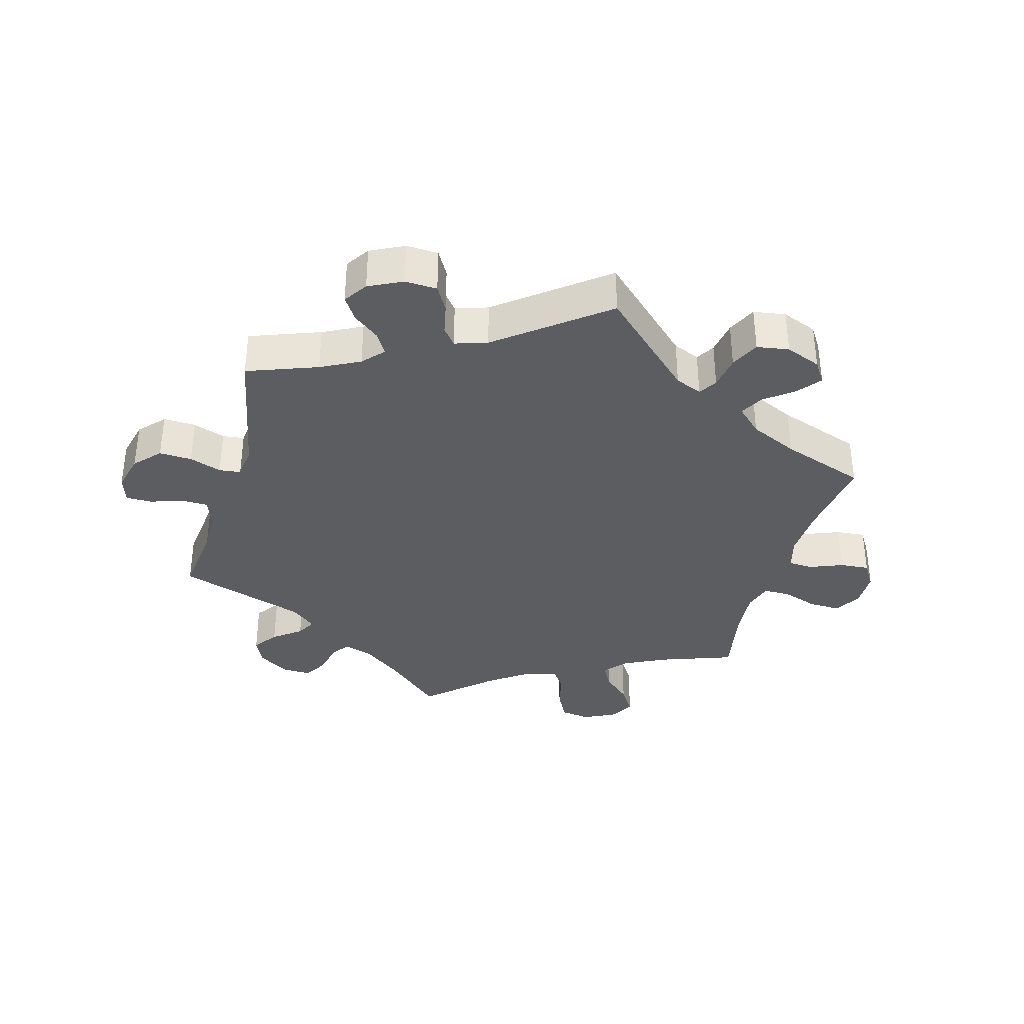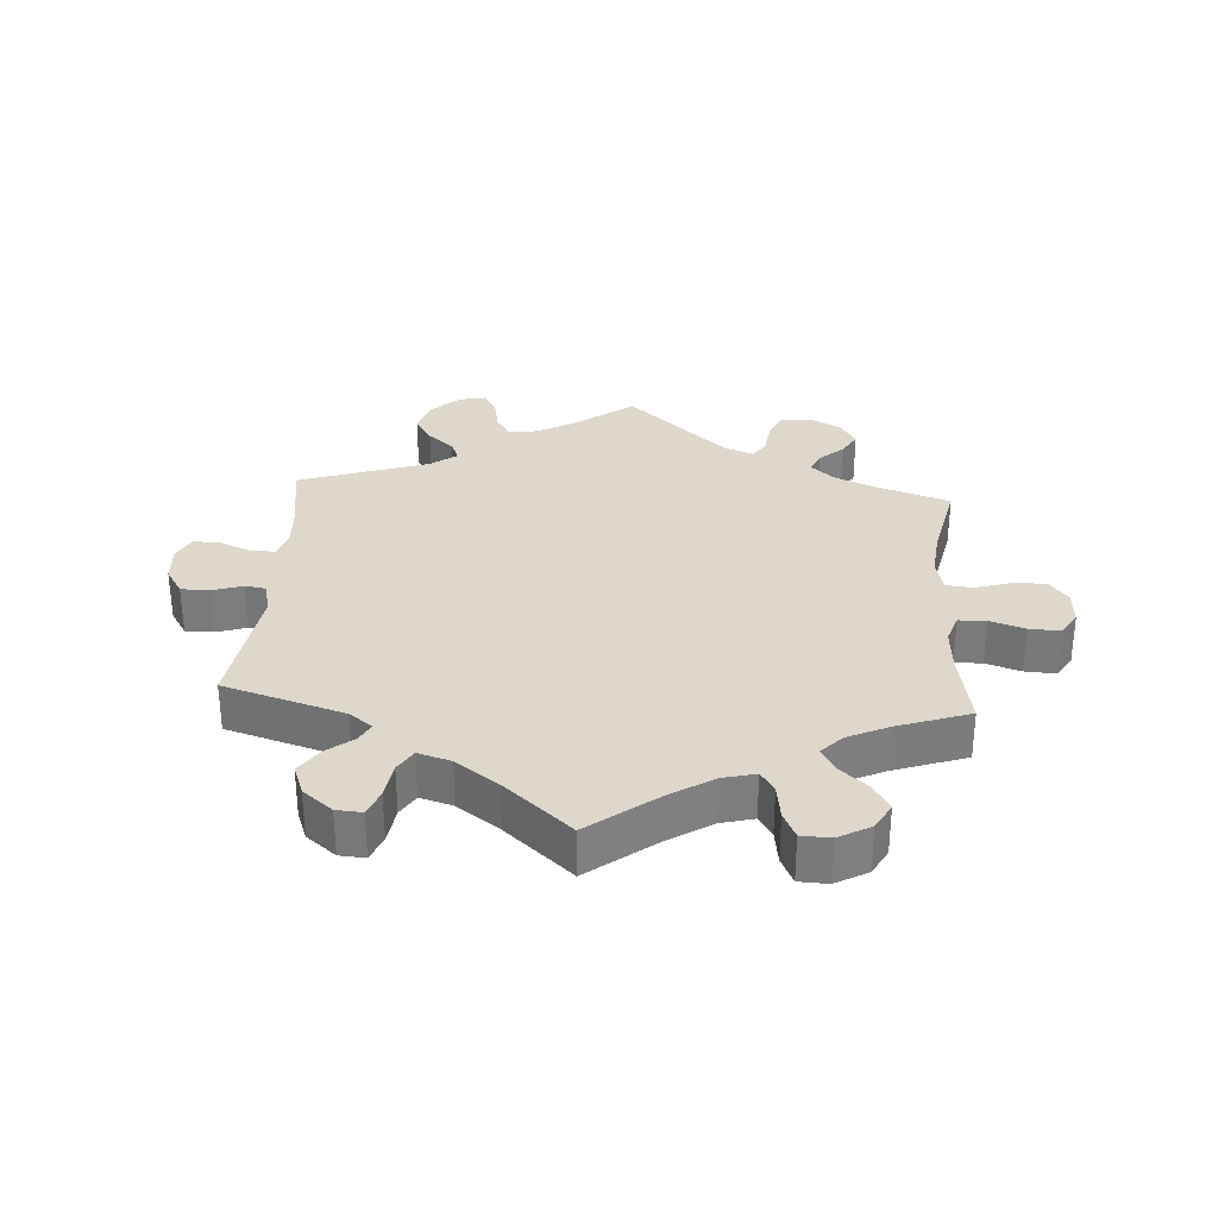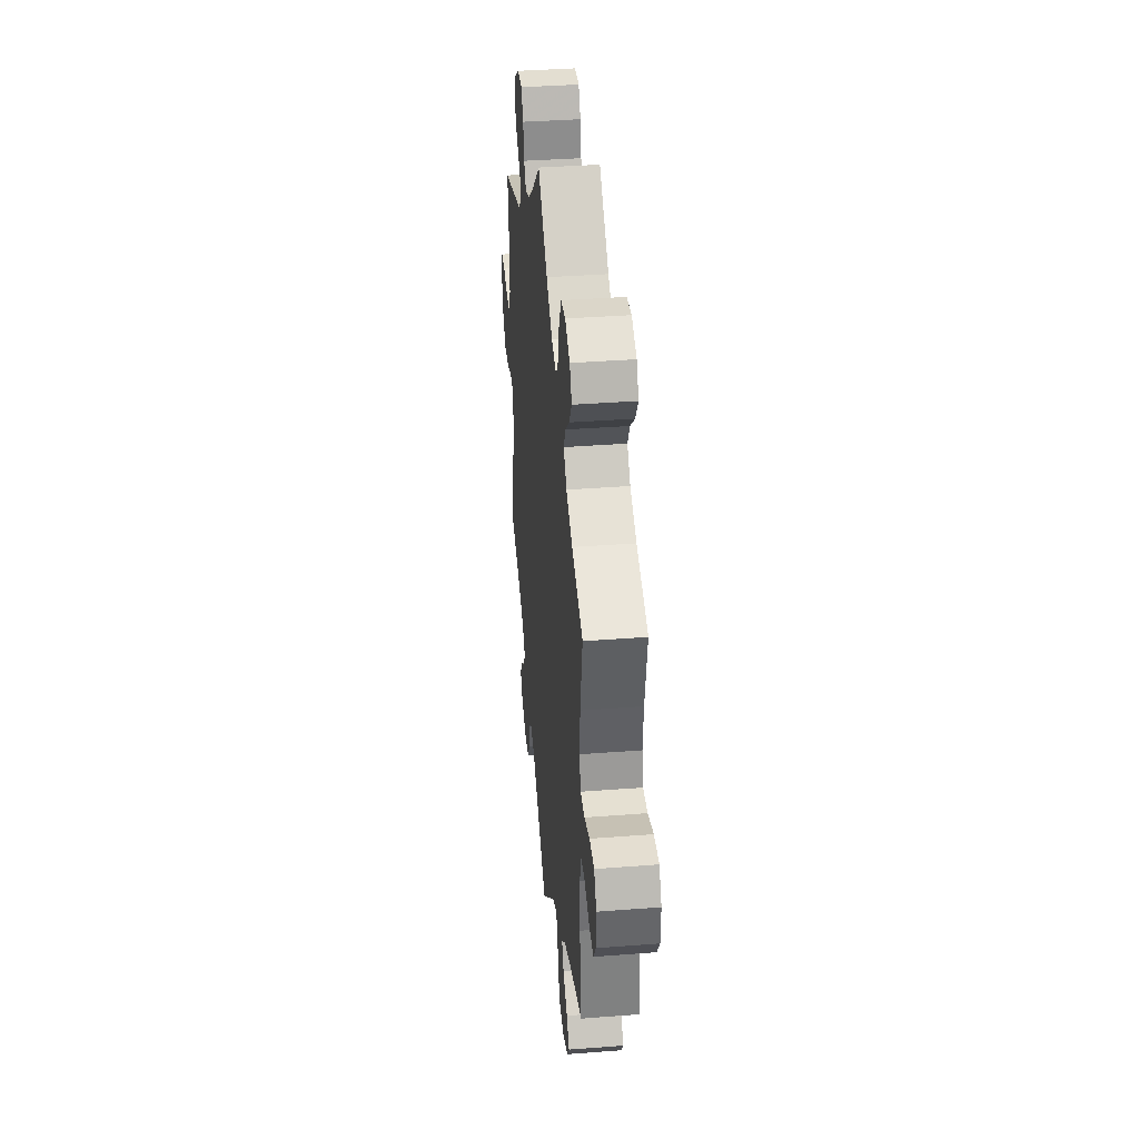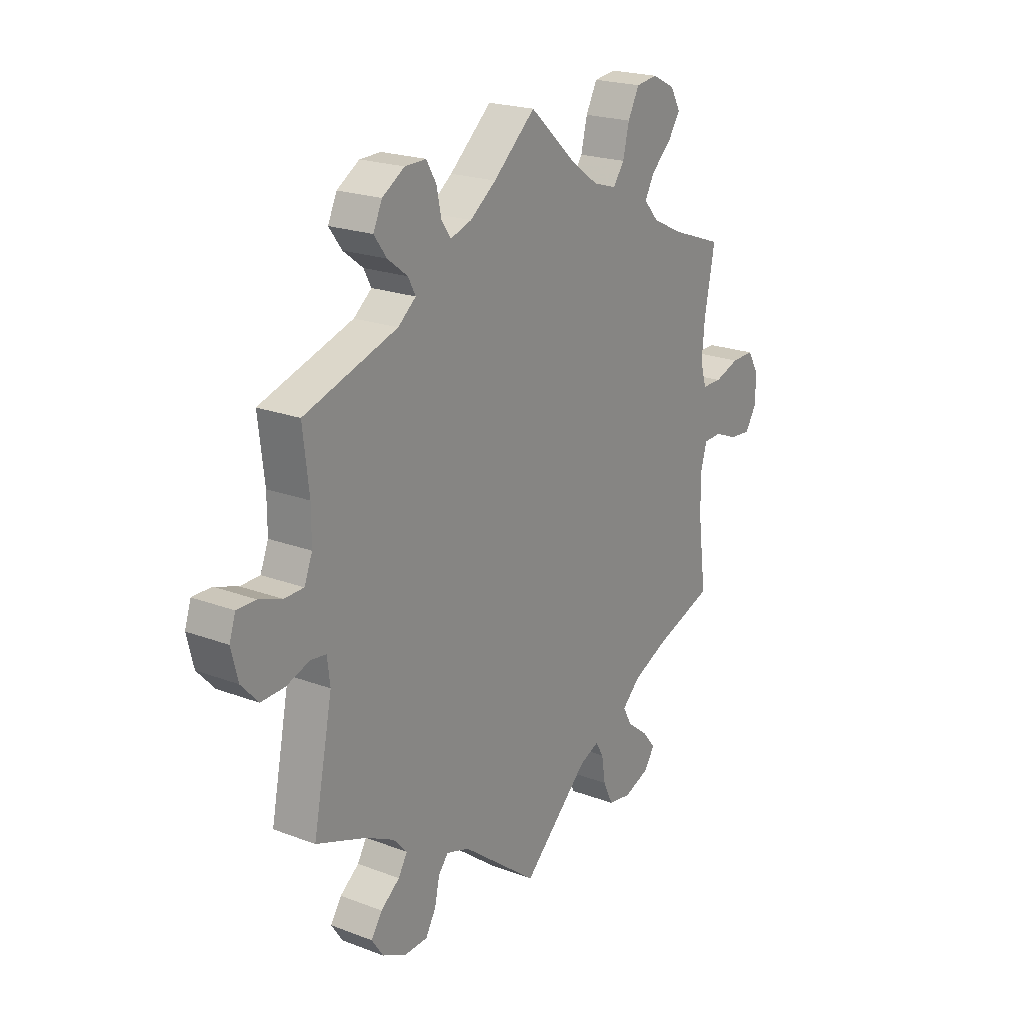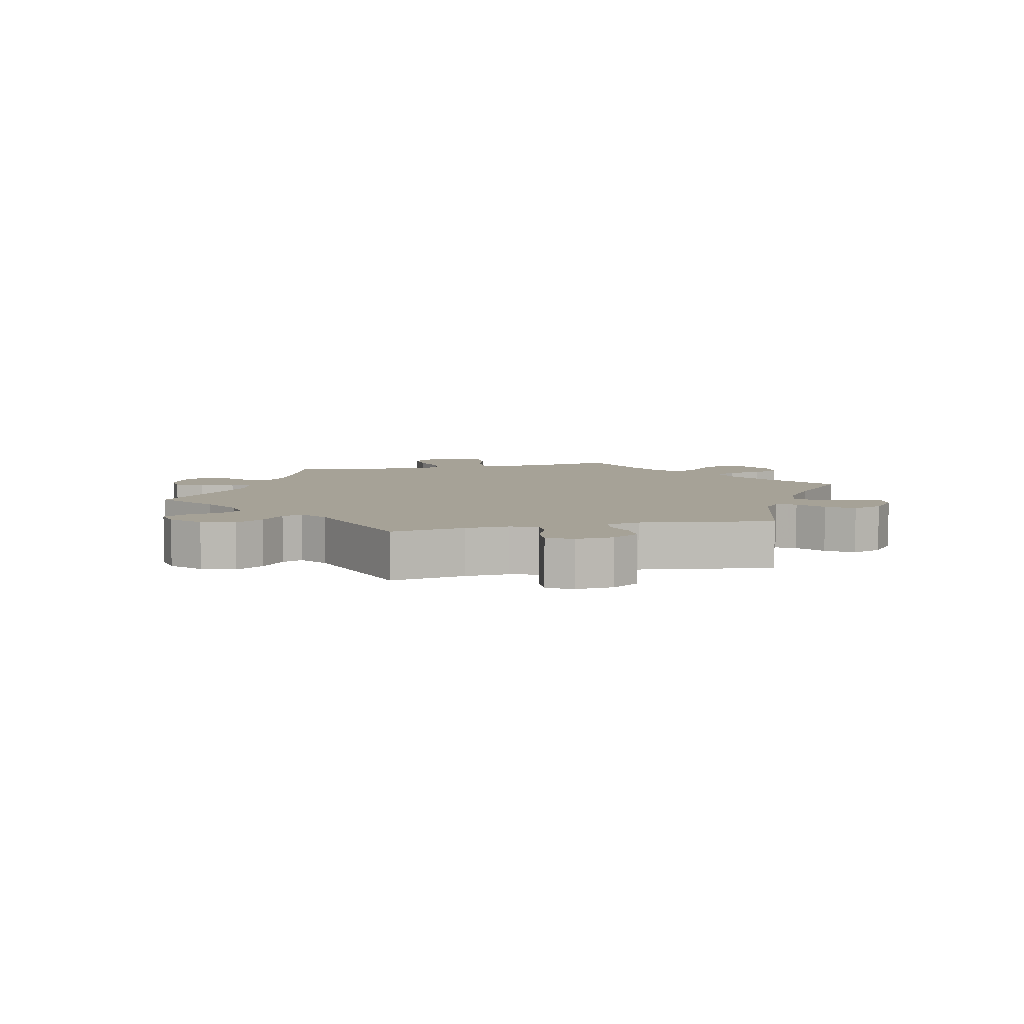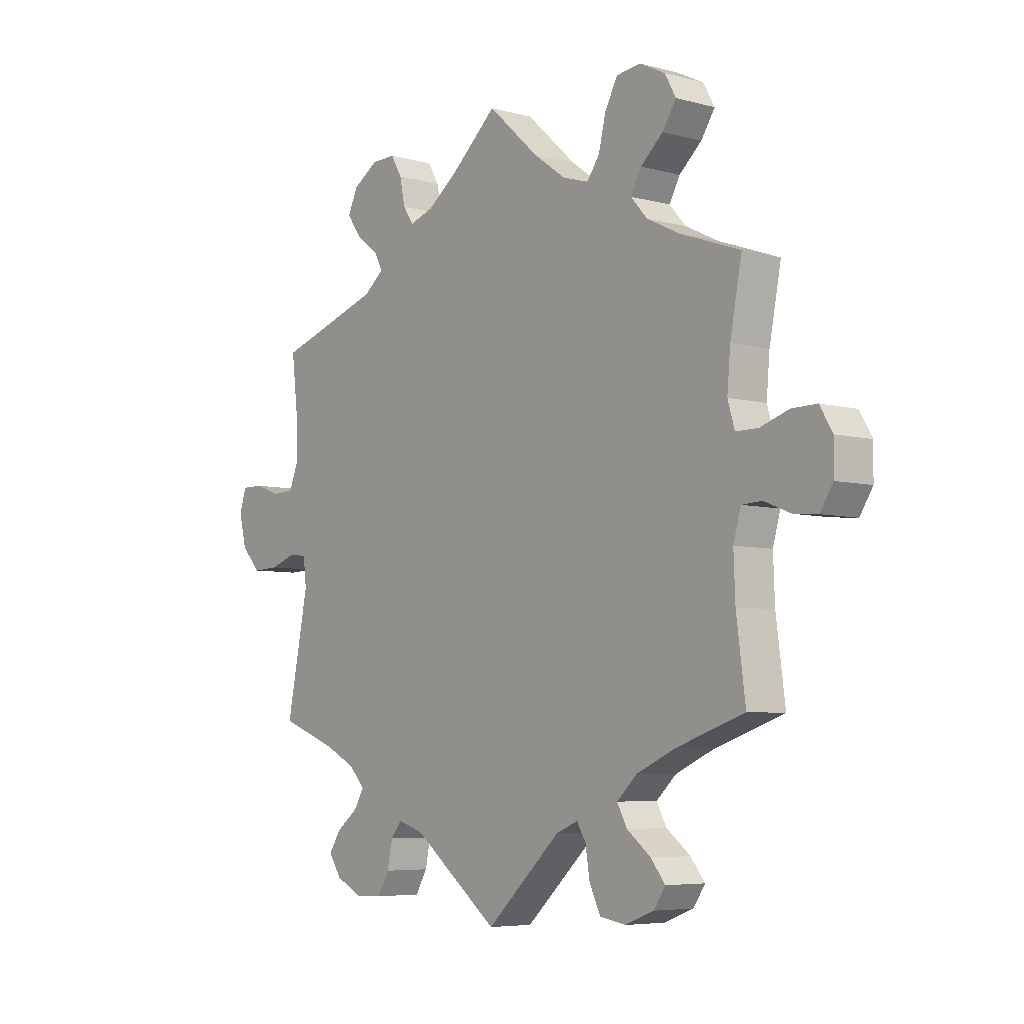
<metadata>
{"format":"obj","ext":"obj","renderer":"f3d","projection":"perspective","resolution":1024,"background":"white","views":[{"elev":-35.8,"azim":164.3,"up":"+Y"},{"elev":31.3,"azim":-116.2,"up":"+Y"},{"elev":37.6,"azim":-95.6,"up":"+Z"},{"elev":21.2,"azim":124.1,"up":"+Z"},{"elev":6.5,"azim":137.3,"up":"+Y"},{"elev":-5.8,"azim":-129.3,"up":"+Z"}]}
</metadata>
<code>
v 0.394 0.07 -0.329
v 0.335 0.07 -0.359
v 0.306 0.07 -0.391
v 0.325 0.07 -0.423
v 0.365 0.07 -0.454
v 0.388 0.07 -0.489
v 0.364 0.07 -0.525
v 0.313 0.07 -0.55
v 0.264 0.07 -0.548
v 0.242 0.07 -0.51
v 0.232 0.07 -0.463
v 0.211 0.07 -0.437
v 0.162 0.07 -0.453
v 0.001 0.07 -0.578
v -0.14 0.07 -0.446
v -0.181 0.07 -0.429
v -0.198 0.07 -0.457
v -0.206 0.07 -0.508
v -0.227 0.07 -0.552
v -0.276 0.07 -0.56
v -0.33 0.07 -0.539
v -0.352 0.07 -0.506
v -0.325 0.07 -0.472
v -0.28 0.07 -0.437
v -0.261 0.07 -0.402
v -0.299 0.07 -0.366
v -0.372 0.07 -0.333
v -0.5 0.07 -0.289
v -0.483 0.07 -0.159
v -0.48 0.07 -0.082
v -0.494 0.07 -0.032
v -0.532 0.07 -0.03
v -0.582 0.07 -0.05
v -0.627 0.07 -0.054
v -0.651 0.07 -0.016
v -0.652 0.07 0.04
v -0.628 0.07 0.08
v -0.58 0.07 0.079
v -0.527 0.07 0.061
v -0.485 0.07 0.061
v -0.472 0.07 0.105
v -0.478 0.07 0.174
v -0.5 0.07 0.289
v -0.388 0.07 0.329
v -0.325 0.07 0.36
v -0.294 0.07 0.395
v -0.314 0.07 0.432
v -0.356 0.07 0.47
v -0.382 0.07 0.51
v -0.361 0.07 0.548
v -0.313 0.07 0.572
v -0.267 0.07 0.566
v -0.243 0.07 0.52
v -0.23 0.07 0.465
v -0.206 0.07 0.432
v -0.157 0.07 0.447
v -0.096 0.07 0.491
v 0 0.07 0.578
v 0.089 0.07 0.499
v 0.144 0.07 0.458
v 0.189 0.07 0.443
v 0.209 0.07 0.472
v 0.219 0.07 0.52
v 0.24 0.07 0.556
v 0.285 0.07 0.555
v 0.332 0.07 0.525
v 0.351 0.07 0.484
v 0.324 0.07 0.447
v 0.282 0.07 0.415
v 0.266 0.07 0.385
v 0.304 0.07 0.354
v 0.501 0.07 0.29
v 0.488 0.07 0.18
v 0.488 0.07 0.114
v 0.505 0.07 0.071
v 0.546 0.07 0.07
v 0.595 0.07 0.087
v 0.635 0.07 0.087
v 0.648 0.07 0.047
v 0.634 0.07 -0.01
v 0.598 0.07 -0.049
v 0.548 0.07 -0.047
v 0.499 0.07 -0.03
v 0.466 0.07 -0.034
v 0.46 0.07 -0.084
v 0.501 0.07 -0.289
v 0.394 0 -0.329
v 0.335 0 -0.359
v 0.306 0 -0.391
v 0.325 0 -0.423
v 0.365 0 -0.454
v 0.388 0 -0.489
v 0.364 0 -0.525
v 0.313 0 -0.55
v 0.264 0 -0.548
v 0.242 0 -0.51
v 0.232 0 -0.463
v 0.211 0 -0.437
v 0.162 0 -0.453
v 0.001 0 -0.578
v -0.14 0 -0.446
v -0.181 0 -0.429
v -0.198 0 -0.457
v -0.206 0 -0.508
v -0.227 0 -0.552
v -0.276 0 -0.56
v -0.33 0 -0.539
v -0.352 0 -0.506
v -0.325 0 -0.472
v -0.28 0 -0.437
v -0.261 0 -0.402
v -0.299 0 -0.366
v -0.372 0 -0.333
v -0.5 0 -0.289
v -0.483 0 -0.159
v -0.48 0 -0.082
v -0.494 0 -0.032
v -0.532 0 -0.03
v -0.582 0 -0.05
v -0.627 0 -0.054
v -0.651 0 -0.016
v -0.652 0 0.04
v -0.628 0 0.08
v -0.58 0 0.079
v -0.527 0 0.061
v -0.485 0 0.061
v -0.472 0 0.105
v -0.478 0 0.174
v -0.5 0 0.289
v -0.388 0 0.329
v -0.325 0 0.36
v -0.294 0 0.395
v -0.314 0 0.432
v -0.356 0 0.47
v -0.382 0 0.51
v -0.361 0 0.548
v -0.313 0 0.572
v -0.267 0 0.566
v -0.243 0 0.52
v -0.23 0 0.465
v -0.206 0 0.432
v -0.157 0 0.447
v -0.096 0 0.491
v 0 0 0.578
v 0.089 0 0.499
v 0.144 0 0.458
v 0.189 0 0.443
v 0.209 0 0.472
v 0.219 0 0.52
v 0.24 0 0.556
v 0.285 0 0.555
v 0.332 0 0.525
v 0.351 0 0.484
v 0.324 0 0.447
v 0.282 0 0.415
v 0.266 0 0.385
v 0.304 0 0.354
v 0.501 0 0.29
v 0.488 0 0.18
v 0.488 0 0.114
v 0.505 0 0.071
v 0.546 0 0.07
v 0.595 0 0.087
v 0.635 0 0.087
v 0.648 0 0.047
v 0.634 0 -0.01
v 0.598 0 -0.049
v 0.548 0 -0.047
v 0.499 0 -0.03
v 0.466 0 -0.034
v 0.46 0 -0.084
v 0.501 0 -0.289
f 85 86 1
f 84 85 1 2
f 80 81 82 83
f 80 83 84
f 79 80 84
f 76 77 78 79
f 75 76 79 84
f 74 75 84 2
f 71 72 73
f 70 71 73 74
f 66 67 68 69
f 66 69 70
f 65 66 70
f 62 63 64 65
f 61 62 65 70
f 60 61 70 74
f 57 58 59
f 56 57 59 60
f 55 56 60 74
f 51 52 53 54
f 51 54 55
f 50 51 55
f 47 48 49 50
f 46 47 50 55
f 45 46 55 74
f 42 43 44
f 41 42 44 45
f 40 41 45 74
f 36 37 38 39
f 36 39 40
f 32 33 34 35
f 31 32 35 36
f 27 28 29
f 26 27 29 30
f 25 26 30 31
f 21 22 23 24
f 21 24 25
f 20 21 25
f 17 18 19 20
f 16 17 20 25
f 13 14 15
f 12 13 15 16
f 8 9 10 11
f 8 11 12
f 7 8 12
f 4 5 6 7
f 3 4 7 12
f 31 36 40 74
f 16 25 31 74
f 12 16 74
f 2 3 12 74
f 87 172 171
f 88 87 171 170
f 169 168 167 166
f 170 169 166
f 170 166 165
f 165 164 163 162
f 170 165 162 161
f 88 170 161 160
f 159 158 157
f 160 159 157 156
f 155 154 153 152
f 156 155 152
f 156 152 151
f 151 150 149 148
f 156 151 148 147
f 160 156 147 146
f 145 144 143
f 146 145 143 142
f 160 146 142 141
f 140 139 138 137
f 141 140 137
f 141 137 136
f 136 135 134 133
f 141 136 133 132
f 160 141 132 131
f 130 129 128
f 131 130 128 127
f 160 131 127 126
f 125 124 123 122
f 126 125 122
f 121 120 119 118
f 122 121 118 117
f 115 114 113
f 116 115 113 112
f 117 116 112 111
f 110 109 108 107
f 111 110 107
f 111 107 106
f 106 105 104 103
f 111 106 103 102
f 101 100 99
f 102 101 99 98
f 97 96 95 94
f 98 97 94
f 98 94 93
f 93 92 91 90
f 98 93 90 89
f 160 126 122 117
f 160 117 111 102
f 160 102 98
f 160 98 89 88
f 1 87 88 2
f 2 88 89 3
f 3 89 90 4
f 4 90 91 5
f 5 91 92 6
f 6 92 93 7
f 7 93 94 8
f 8 94 95 9
f 9 95 96 10
f 10 96 97 11
f 11 97 98 12
f 12 98 99 13
f 13 99 100 14
f 14 100 101 15
f 15 101 102 16
f 16 102 103 17
f 17 103 104 18
f 18 104 105 19
f 19 105 106 20
f 20 106 107 21
f 21 107 108 22
f 22 108 109 23
f 23 109 110 24
f 24 110 111 25
f 25 111 112 26
f 26 112 113 27
f 27 113 114 28
f 28 114 115 29
f 29 115 116 30
f 30 116 117 31
f 31 117 118 32
f 32 118 119 33
f 33 119 120 34
f 34 120 121 35
f 35 121 122 36
f 36 122 123 37
f 37 123 124 38
f 38 124 125 39
f 39 125 126 40
f 40 126 127 41
f 41 127 128 42
f 42 128 129 43
f 43 129 130 44
f 44 130 131 45
f 45 131 132 46
f 46 132 133 47
f 47 133 134 48
f 48 134 135 49
f 49 135 136 50
f 50 136 137 51
f 51 137 138 52
f 52 138 139 53
f 53 139 140 54
f 54 140 141 55
f 55 141 142 56
f 56 142 143 57
f 57 143 144 58
f 58 144 145 59
f 59 145 146 60
f 60 146 147 61
f 61 147 148 62
f 62 148 149 63
f 63 149 150 64
f 64 150 151 65
f 65 151 152 66
f 66 152 153 67
f 67 153 154 68
f 68 154 155 69
f 69 155 156 70
f 70 156 157 71
f 71 157 158 72
f 72 158 159 73
f 73 159 160 74
f 74 160 161 75
f 75 161 162 76
f 76 162 163 77
f 77 163 164 78
f 78 164 165 79
f 79 165 166 80
f 80 166 167 81
f 81 167 168 82
f 82 168 169 83
f 83 169 170 84
f 84 170 171 85
f 85 171 172 86
f 86 172 87 1

</code>
